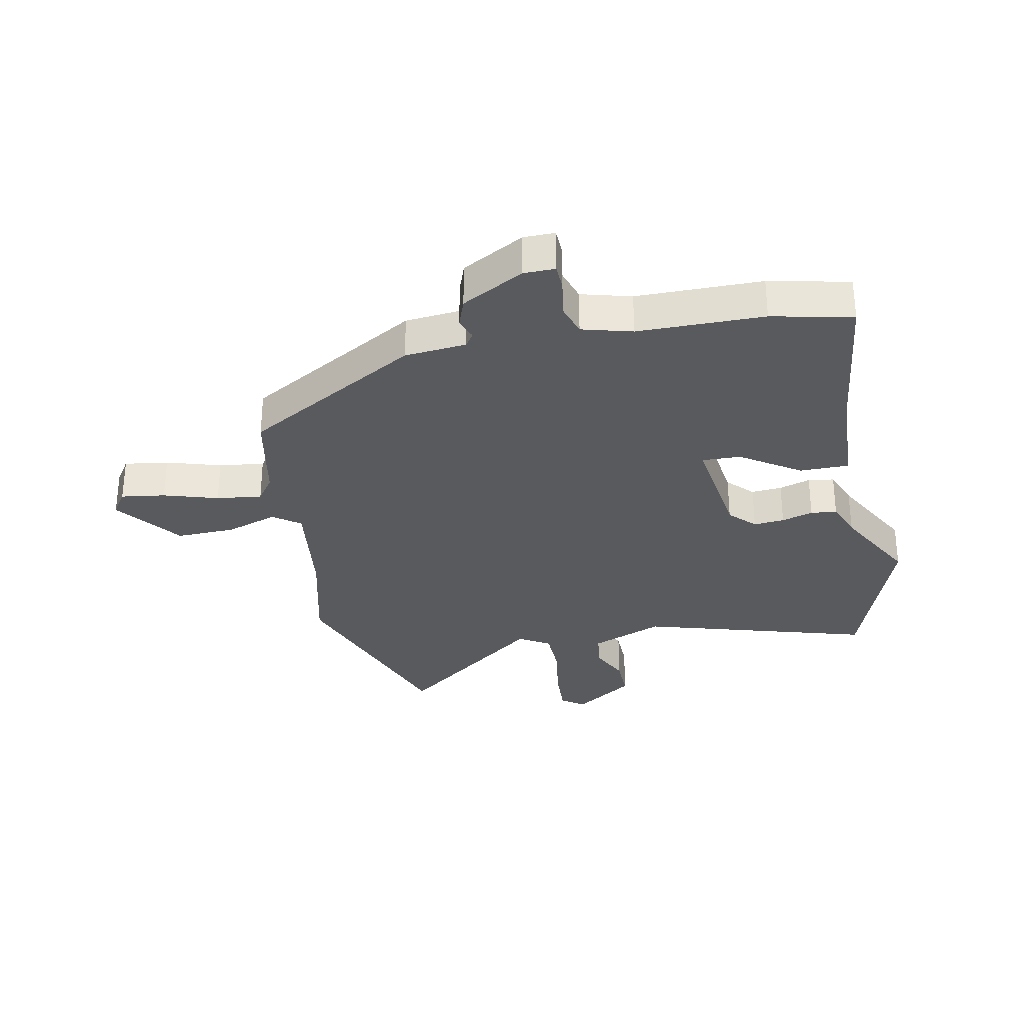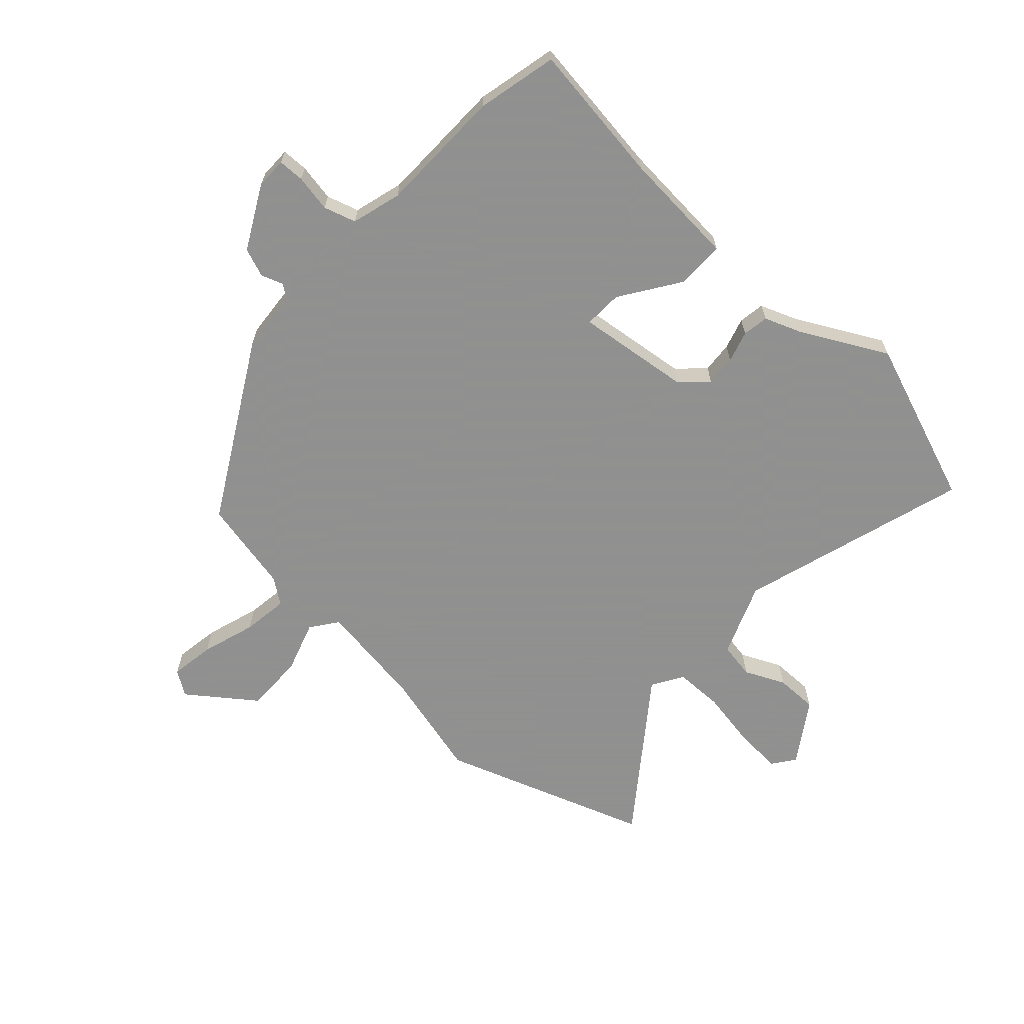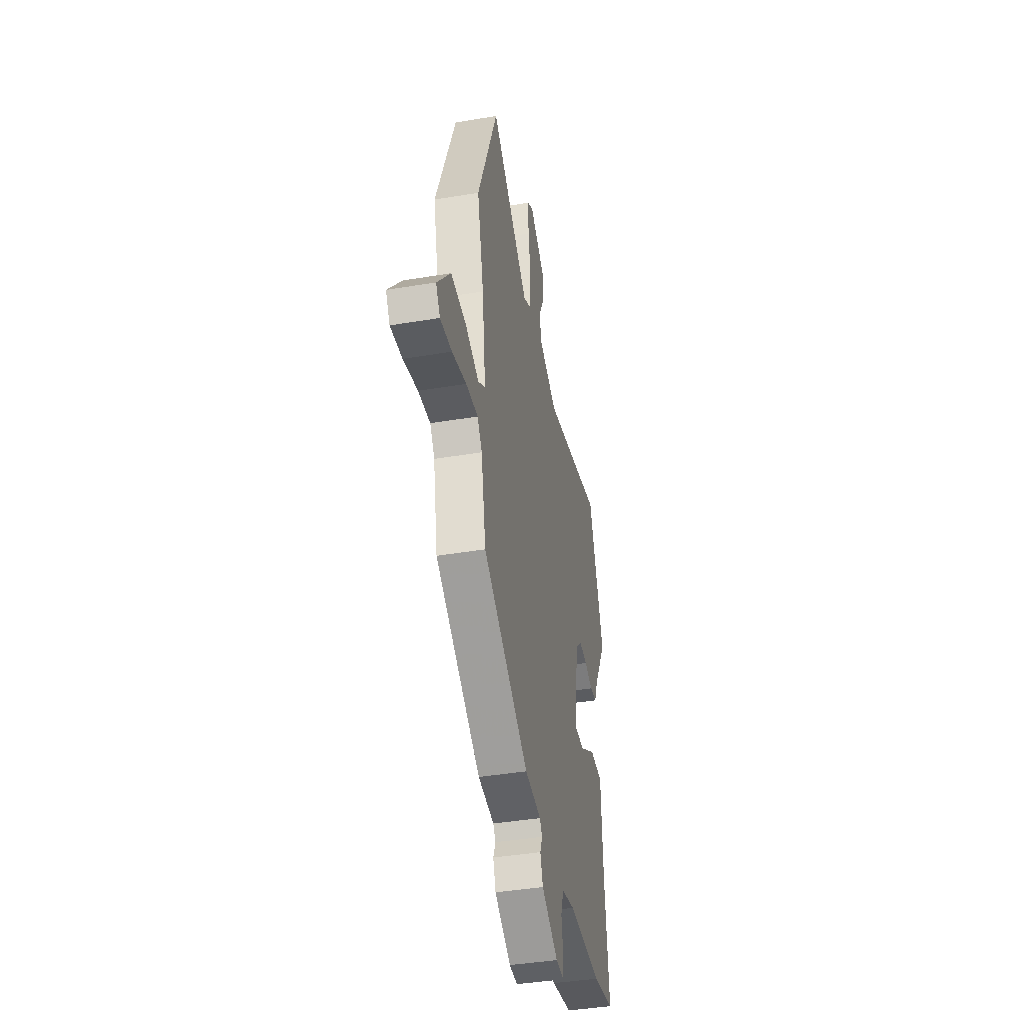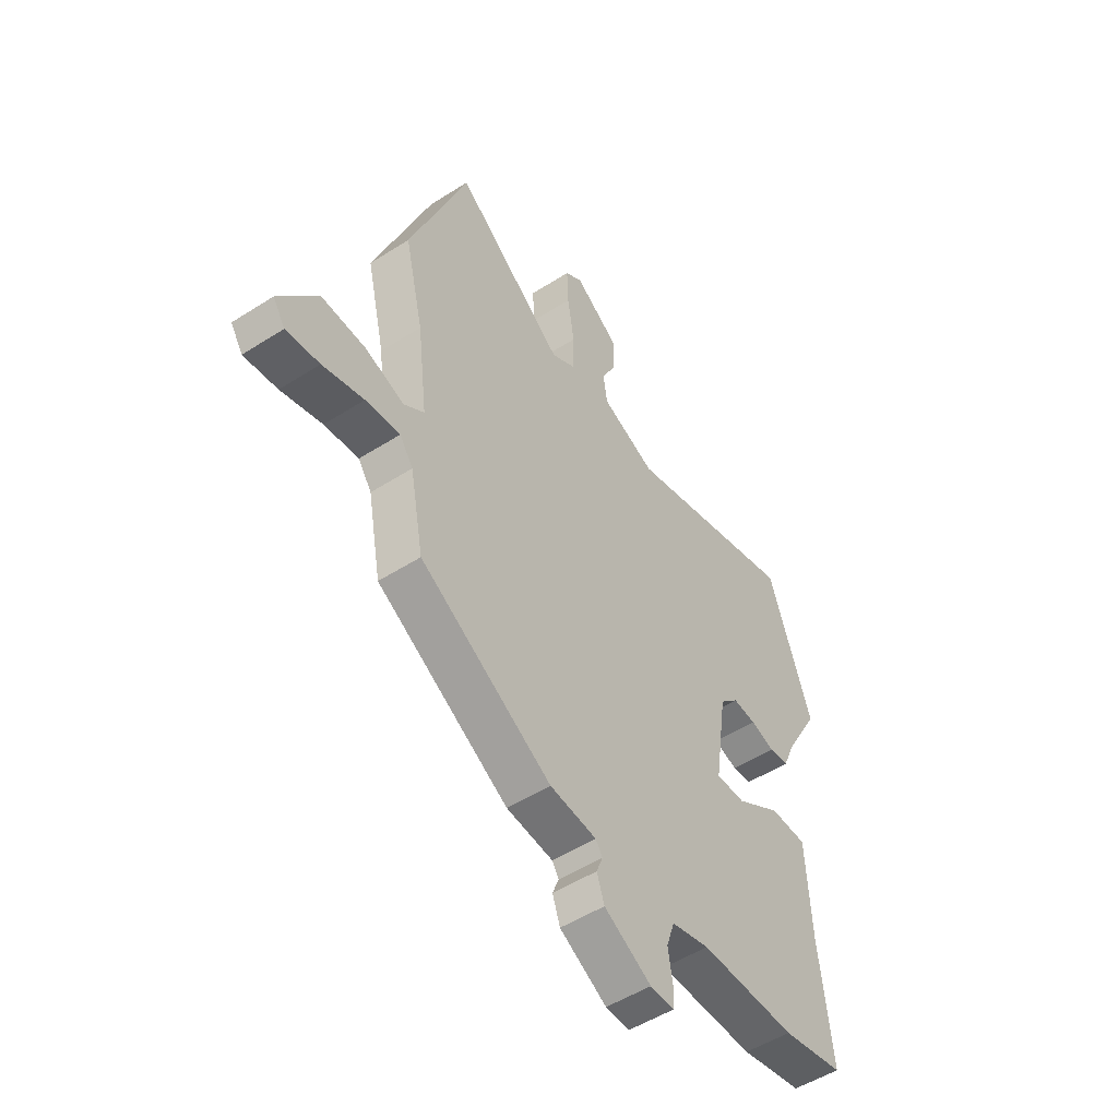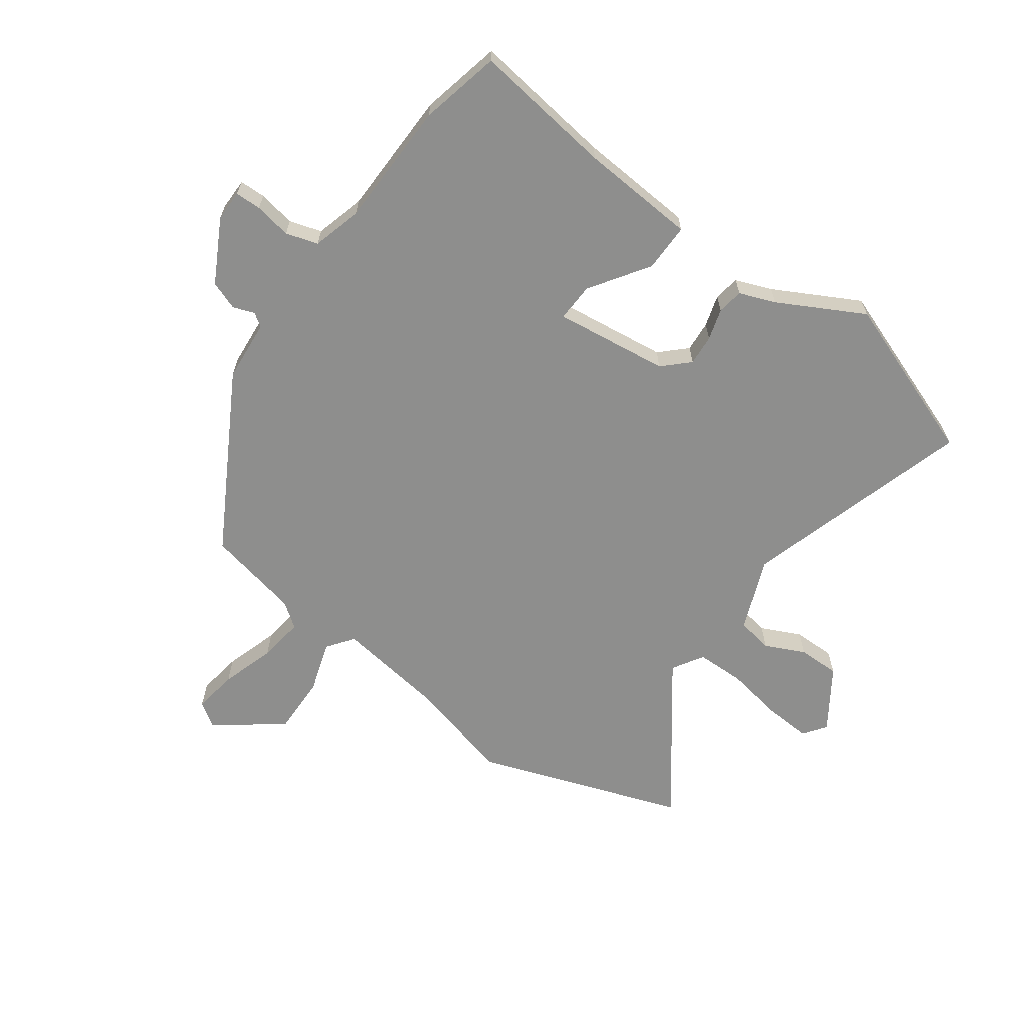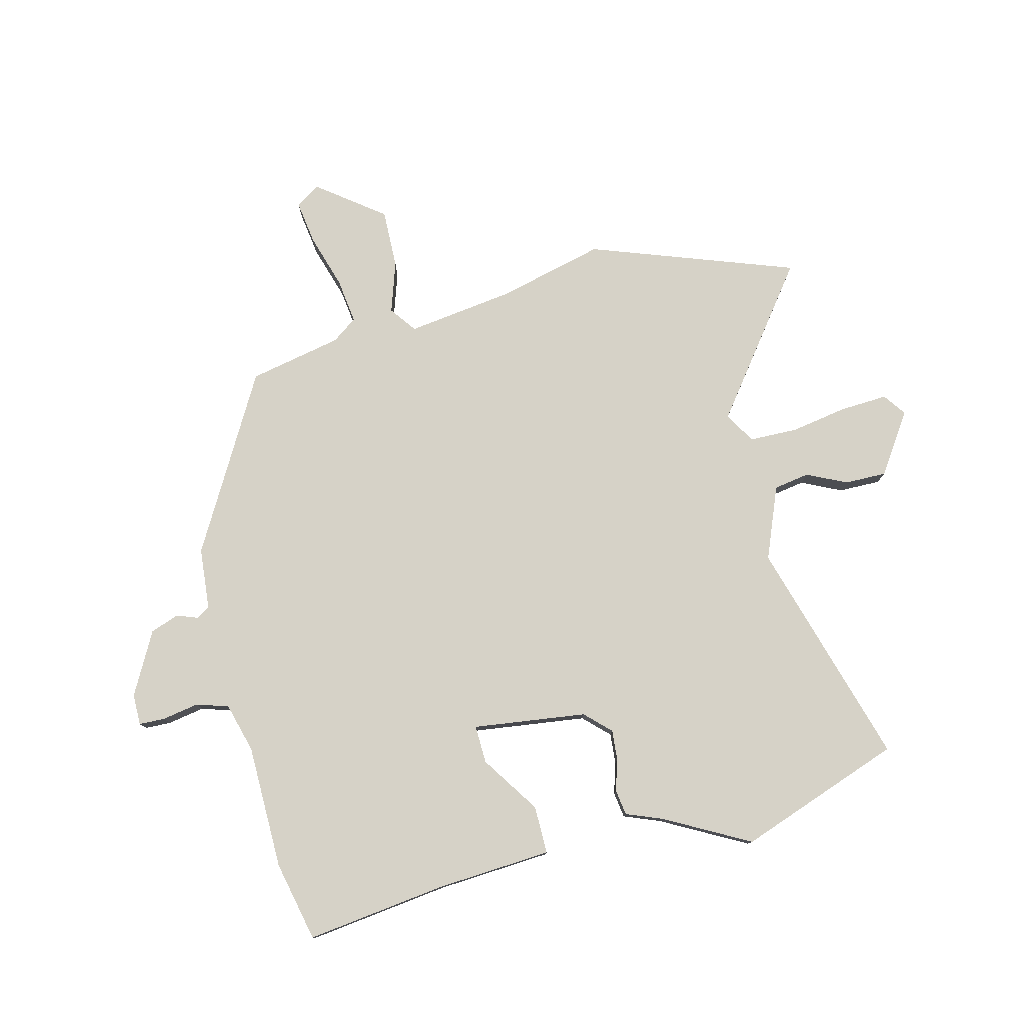
<metadata>
{"format":"obj","ext":"obj","renderer":"f3d","projection":"perspective","resolution":1024,"background":"white","views":[{"elev":-31.3,"azim":-169.3,"up":"+Y"},{"elev":-65.8,"azim":-133.8,"up":"+Y"},{"elev":-41.8,"azim":101.4,"up":"+Z"},{"elev":-51.4,"azim":124.8,"up":"+Z"},{"elev":-64.8,"azim":-127.0,"up":"+Y"},{"elev":78.6,"azim":-104.9,"up":"+Y"}]}
</metadata>
<code>
v 0.49 0.07 -0.351
v 0.196 0.07 -0.525
v 0.092 0.07 -0.536
v 0.077 0.07 -0.559
v 0.091 0.07 -0.595
v 0.074 0.07 -0.644
v -0.031 0.07 -0.703
v -0.084 0.07 -0.704
v -0.086 0.07 -0.66
v -0.076 0.07 -0.597
v -0.094 0.07 -0.543
v -0.179 0.07 -0.521
v -0.392 0.07 -0.522
v -0.529 0.07 -0.494
v -0.502 0.07 -0.253
v -0.492 0.07 -0.057
v -0.41 0.07 -0.056
v -0.309 0.07 -0.121
v -0.244 0.07 -0.122
v -0.272 0.07 0.071
v -0.314 0.07 0.113
v -0.366 0.07 0.108
v -0.419 0.07 0.091
v -0.463 0.07 0.097
v -0.488 0.07 0.158
v -0.568 0.07 0.301
v -0.472 0.07 0.581
v -0.083 0.07 0.472
v 0.039 0.07 0.523
v 0.048 0.07 0.584
v 0.015 0.07 0.651
v 0.013 0.07 0.722
v 0.114 0.07 0.792
v 0.153 0.07 0.765
v 0.15 0.07 0.685
v 0.135 0.07 0.587
v 0.138 0.07 0.505
v 0.191 0.07 0.474
v 0.437 0.07 0.667
v 0.567 0.07 0.321
v 0.525 0.07 0.14
v 0.503 0.07 -0.044
v 0.549 0.07 -0.077
v 0.635 0.07 -0.047
v 0.735 0.07 -0.043
v 0.821 0.07 -0.153
v 0.794 0.07 -0.195
v 0.719 0.07 -0.185
v 0.627 0.07 -0.158
v 0.55 0.07 -0.149
v 0.52 0.07 -0.192
v 0.49 0 -0.351
v 0.196 0 -0.525
v 0.092 0 -0.536
v 0.077 0 -0.559
v 0.091 0 -0.595
v 0.074 0 -0.644
v -0.031 0 -0.703
v -0.084 0 -0.704
v -0.086 0 -0.66
v -0.076 0 -0.597
v -0.094 0 -0.543
v -0.179 0 -0.521
v -0.392 0 -0.522
v -0.529 0 -0.494
v -0.502 0 -0.253
v -0.492 0 -0.057
v -0.41 0 -0.056
v -0.309 0 -0.121
v -0.244 0 -0.122
v -0.272 0 0.071
v -0.314 0 0.113
v -0.366 0 0.108
v -0.419 0 0.091
v -0.463 0 0.097
v -0.488 0 0.158
v -0.568 0 0.301
v -0.472 0 0.581
v -0.083 0 0.472
v 0.039 0 0.523
v 0.048 0 0.584
v 0.015 0 0.651
v 0.013 0 0.722
v 0.114 0 0.792
v 0.153 0 0.765
v 0.15 0 0.685
v 0.135 0 0.587
v 0.138 0 0.505
v 0.191 0 0.474
v 0.437 0 0.667
v 0.567 0 0.321
v 0.525 0 0.14
v 0.503 0 -0.044
v 0.549 0 -0.077
v 0.635 0 -0.047
v 0.735 0 -0.043
v 0.821 0 -0.153
v 0.794 0 -0.195
v 0.719 0 -0.185
v 0.627 0 -0.158
v 0.55 0 -0.149
v 0.52 0 -0.192
f 46 47 48 49
f 46 49 50
f 43 44 45 46
f 43 46 50
f 42 43 50 51
f 38 39 40 41
f 37 38 41 42
f 33 34 35 36
f 33 36 37
f 30 31 32 33
f 29 30 33 37
f 28 29 37 42
f 25 26 27 28
f 22 23 24 25
f 21 22 25 28
f 20 21 28 42
f 15 16 17 18
f 15 18 19
f 12 13 14 15
f 11 12 15 19
f 7 8 9 10
f 7 10 11
f 4 5 6 7
f 3 4 7 11
f 19 20 42 51
f 3 11 19 51
f 1 2 3 51
f 100 99 98 97
f 101 100 97
f 97 96 95 94
f 101 97 94
f 102 101 94 93
f 92 91 90 89
f 93 92 89 88
f 87 86 85 84
f 88 87 84
f 84 83 82 81
f 88 84 81 80
f 93 88 80 79
f 79 78 77 76
f 76 75 74 73
f 79 76 73 72
f 93 79 72 71
f 69 68 67 66
f 70 69 66
f 66 65 64 63
f 70 66 63 62
f 61 60 59 58
f 62 61 58
f 58 57 56 55
f 62 58 55 54
f 102 93 71 70
f 102 70 62 54
f 102 54 53 52
f 1 52 53 2
f 2 53 54 3
f 3 54 55 4
f 4 55 56 5
f 5 56 57 6
f 6 57 58 7
f 7 58 59 8
f 8 59 60 9
f 9 60 61 10
f 10 61 62 11
f 11 62 63 12
f 12 63 64 13
f 13 64 65 14
f 14 65 66 15
f 15 66 67 16
f 16 67 68 17
f 17 68 69 18
f 18 69 70 19
f 19 70 71 20
f 20 71 72 21
f 21 72 73 22
f 22 73 74 23
f 23 74 75 24
f 24 75 76 25
f 25 76 77 26
f 26 77 78 27
f 27 78 79 28
f 28 79 80 29
f 29 80 81 30
f 30 81 82 31
f 31 82 83 32
f 32 83 84 33
f 33 84 85 34
f 34 85 86 35
f 35 86 87 36
f 36 87 88 37
f 37 88 89 38
f 38 89 90 39
f 39 90 91 40
f 40 91 92 41
f 41 92 93 42
f 42 93 94 43
f 43 94 95 44
f 44 95 96 45
f 45 96 97 46
f 46 97 98 47
f 47 98 99 48
f 48 99 100 49
f 49 100 101 50
f 50 101 102 51
f 51 102 52 1

</code>
